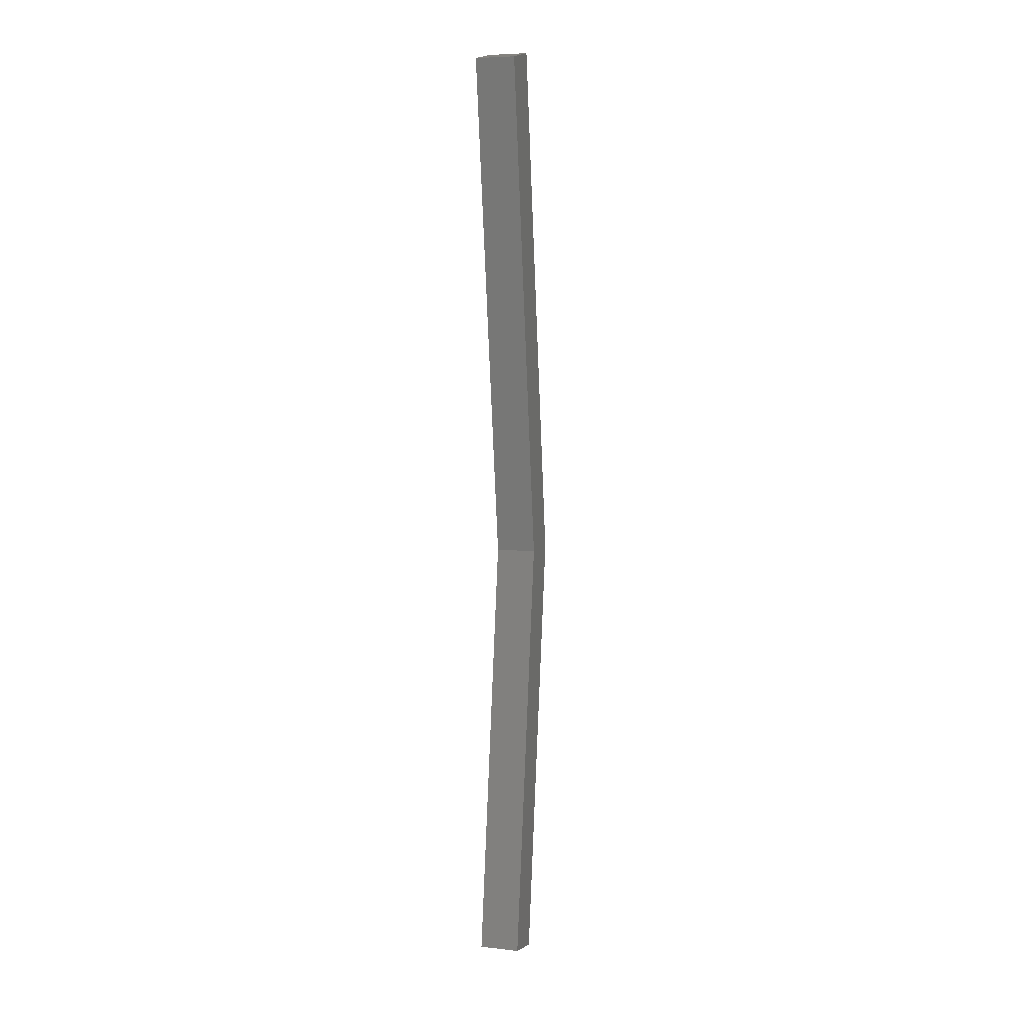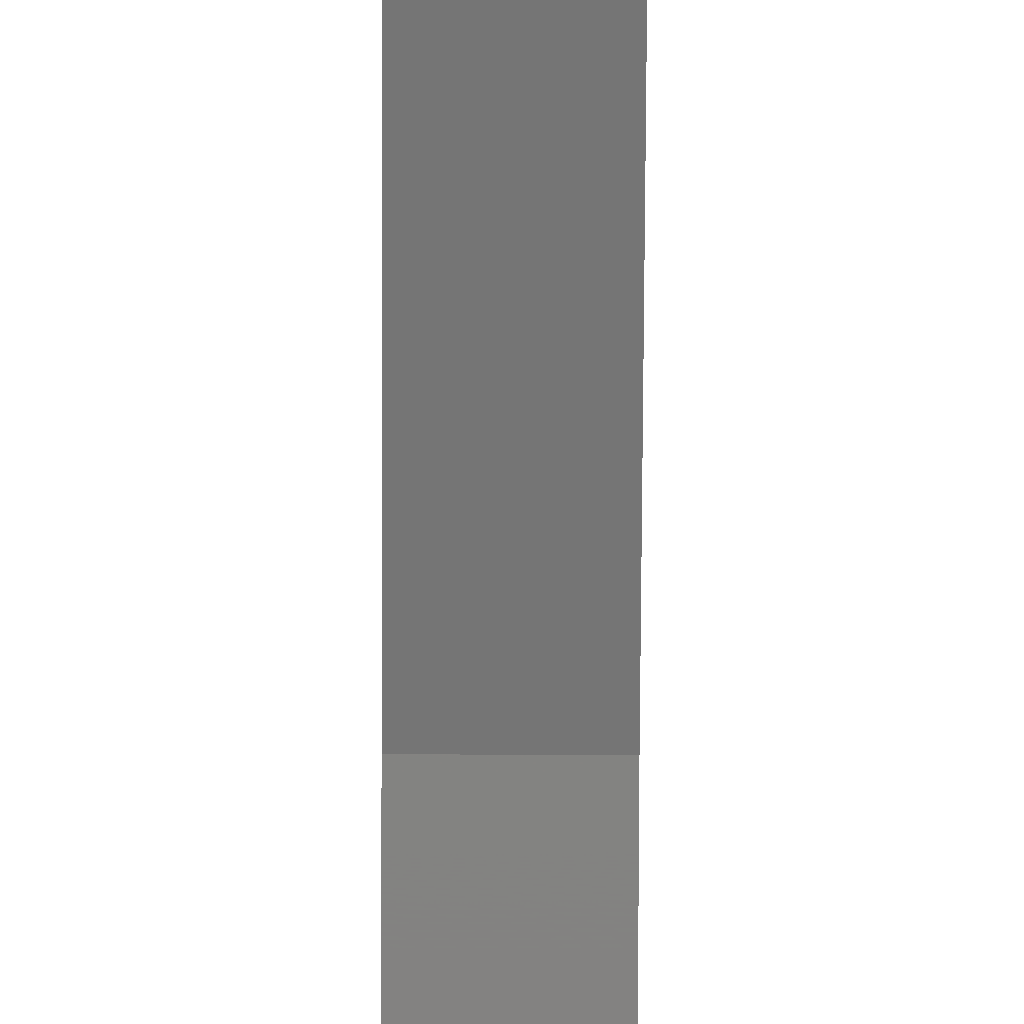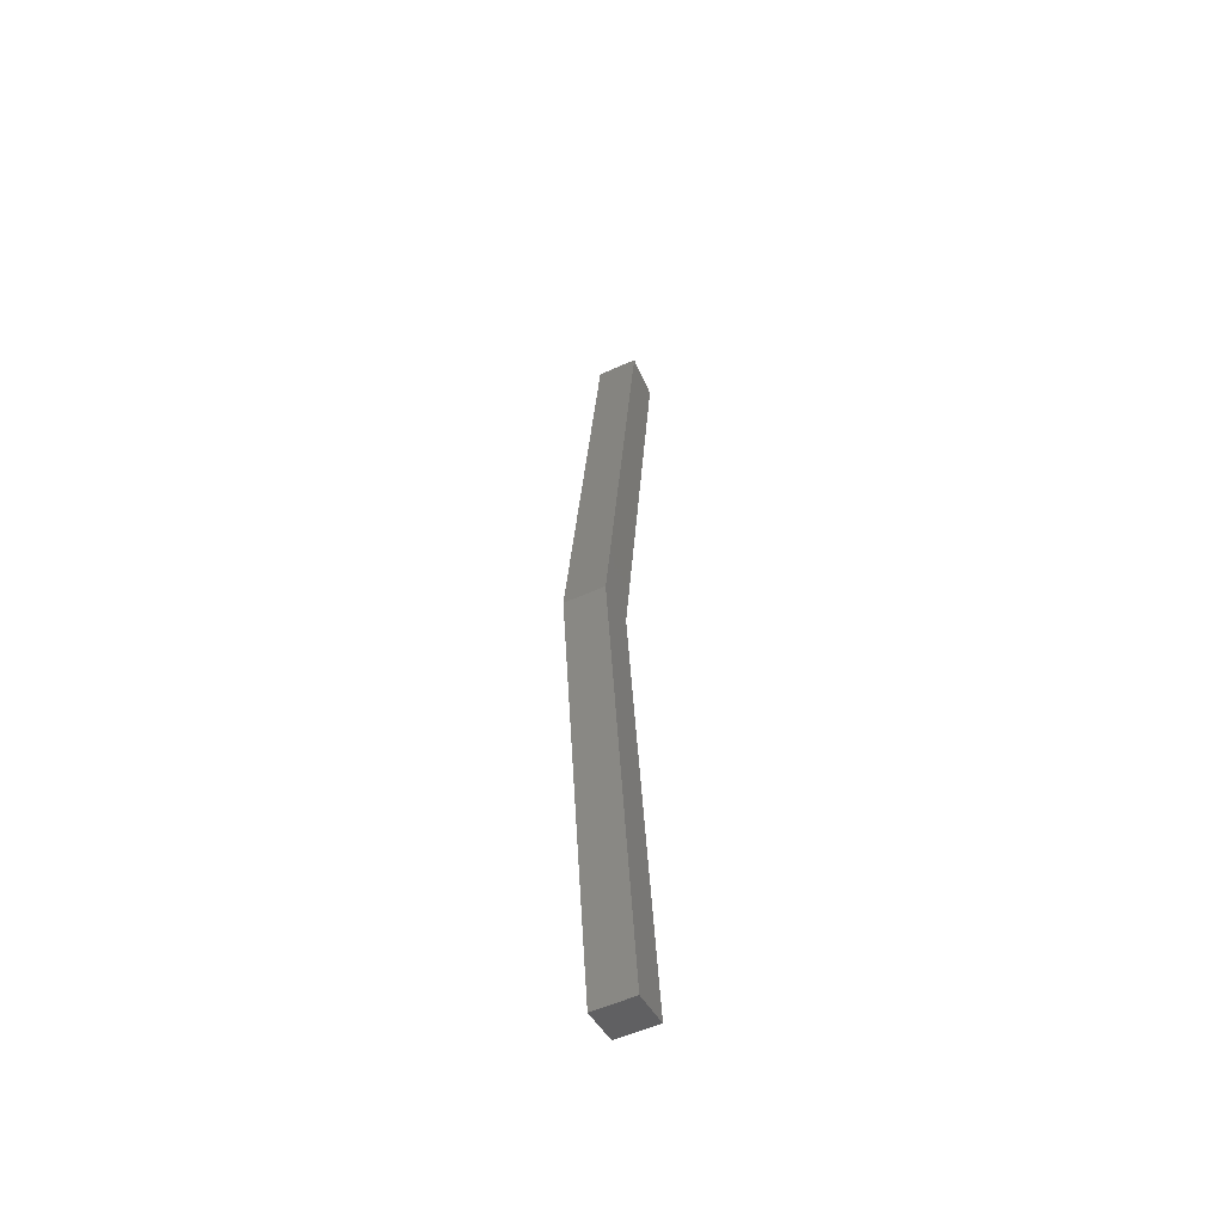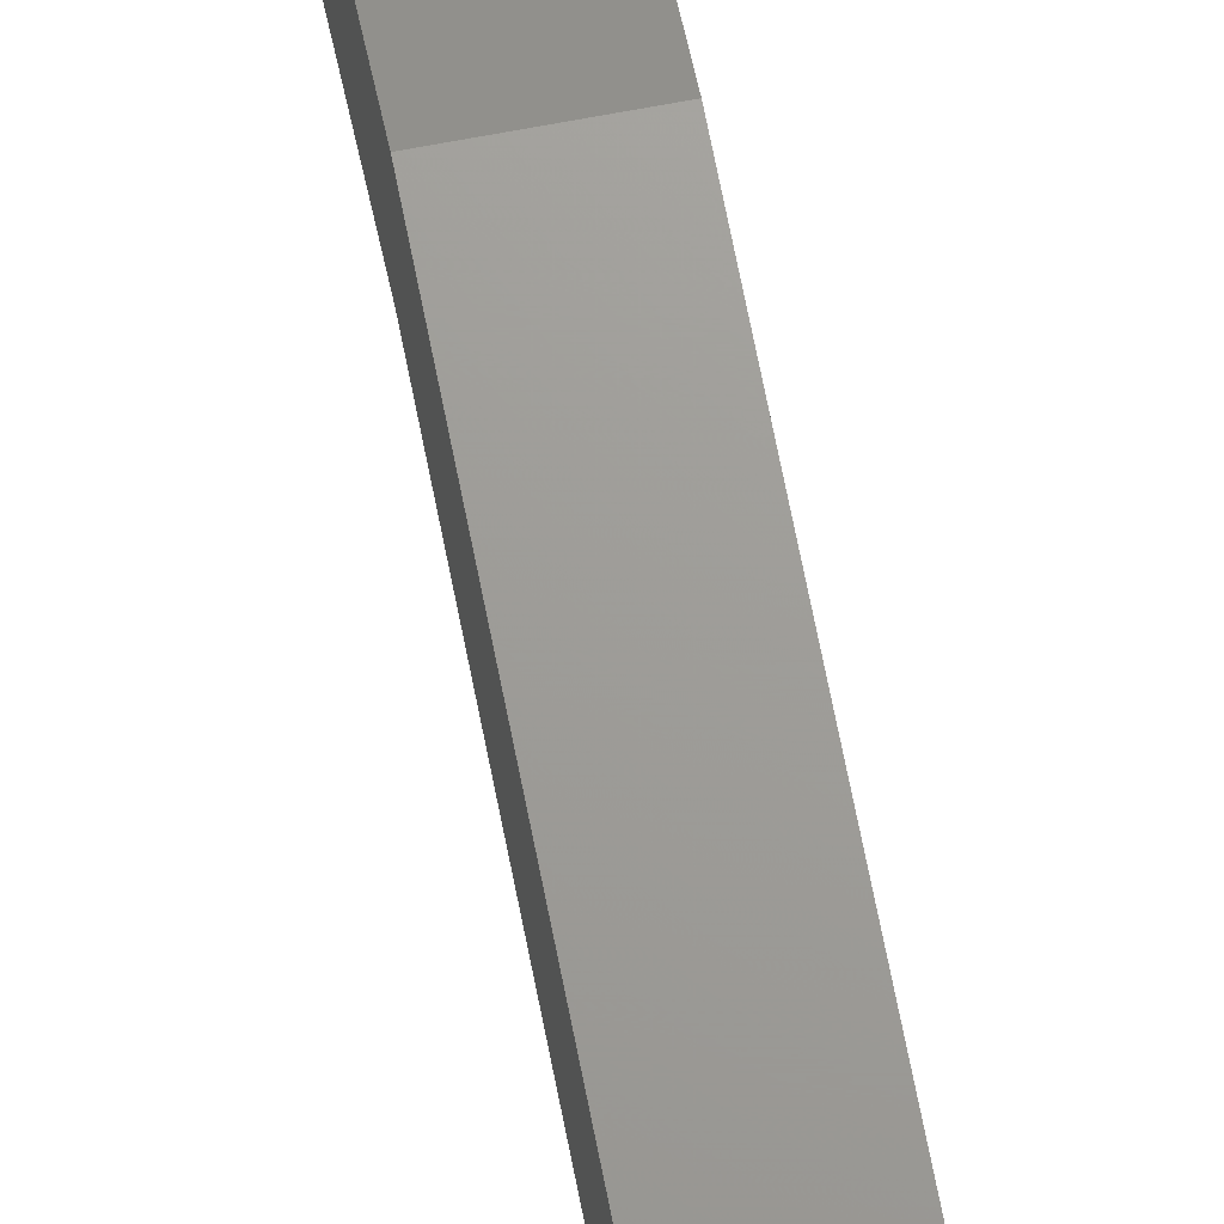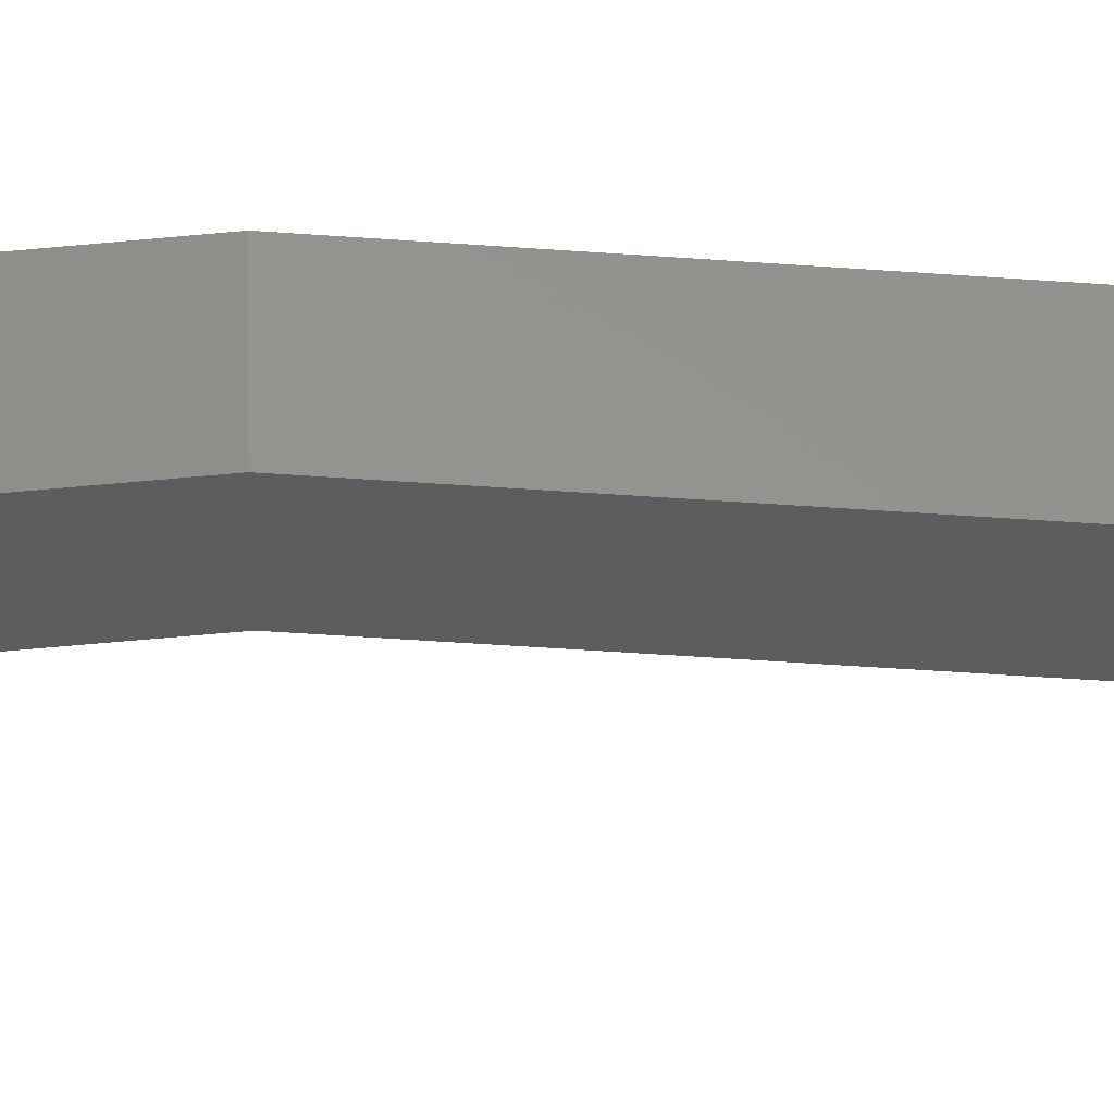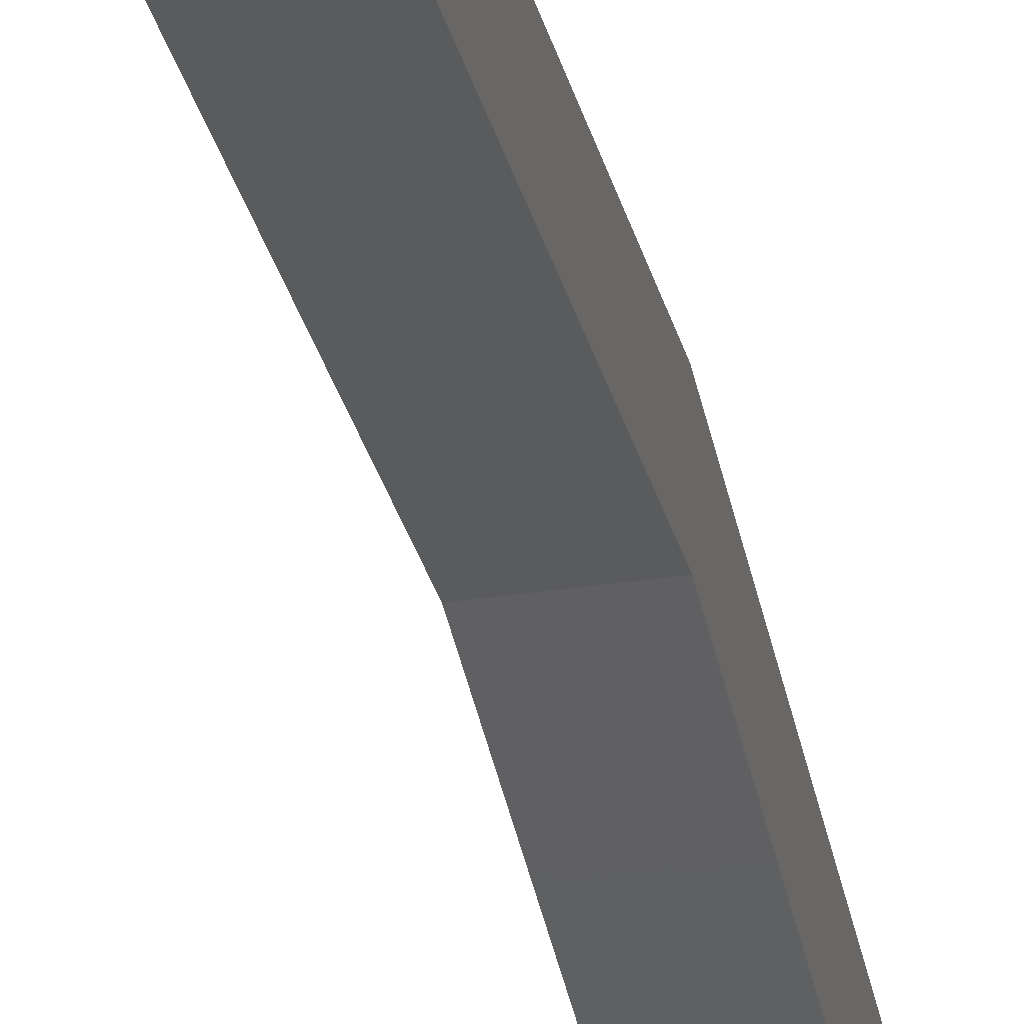
<metadata>
{"format":"stl","ext":"stl","renderer":"f3d","projection":"perspective","resolution":1024,"background":"white","views":[{"elev":6.7,"azim":18.6,"up":"+Z"},{"elev":-75.2,"azim":-0.3,"up":"+Y"},{"elev":-54.6,"azim":-154.3,"up":"+Z"},{"elev":62.2,"azim":-11.3,"up":"+Y"},{"elev":57.0,"azim":-90.8,"up":"+Y"},{"elev":-33.4,"azim":11.7,"up":"+Y"}]}
</metadata>
<code>
# stl→obj: 12 verts, 20 faces
v -1395 59.83 175.7
v -1395 61.5 163
v -1395 60.5 163
v -1395 60.1 152.4
v -1395 59.13 152.5
v -1394 60.1 152.4
v -1394 59.13 152.5
v -1394 60.5 163
v -1394 61.5 163
v -1394 59.83 175.7
v -1394 58.85 175.5
v -1395 58.85 175.5
f 1 2 3
f 3 2 4
f 4 5 3
f 6 5 4
f 7 5 6
f 6 8 7
f 6 9 8
f 8 9 10
f 10 11 8
f 1 11 10
f 12 11 1
f 1 3 12
f 6 4 2
f 6 2 9
f 9 2 1
f 1 10 9
f 11 12 8
f 8 12 3
f 3 7 8
f 5 7 3

</code>
